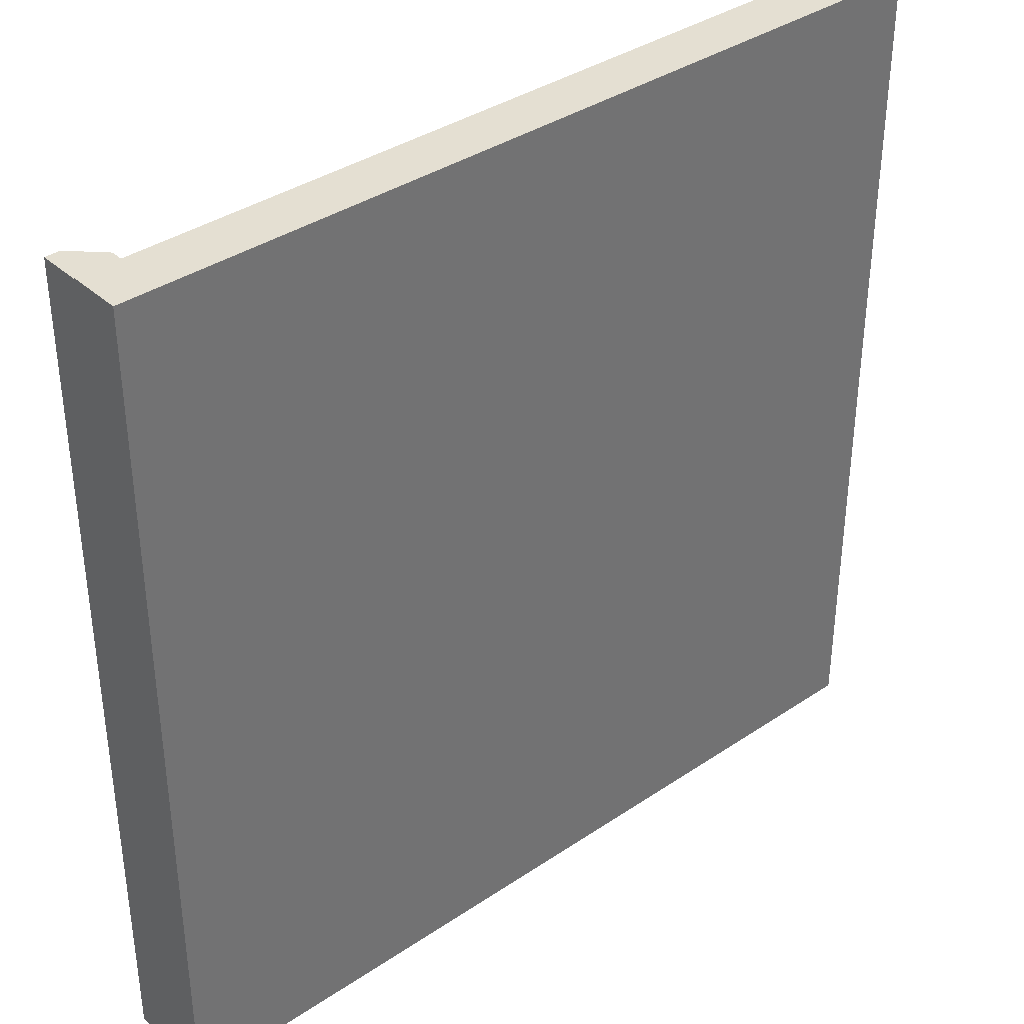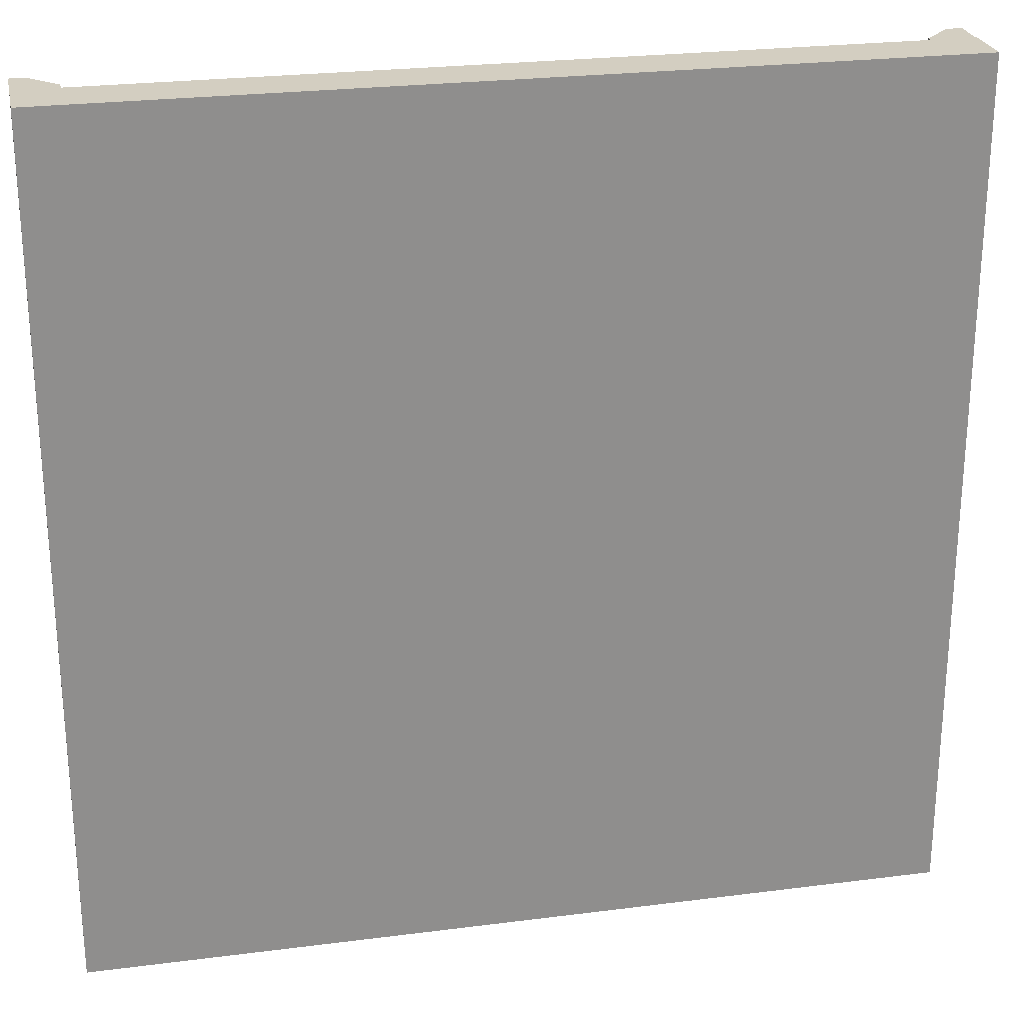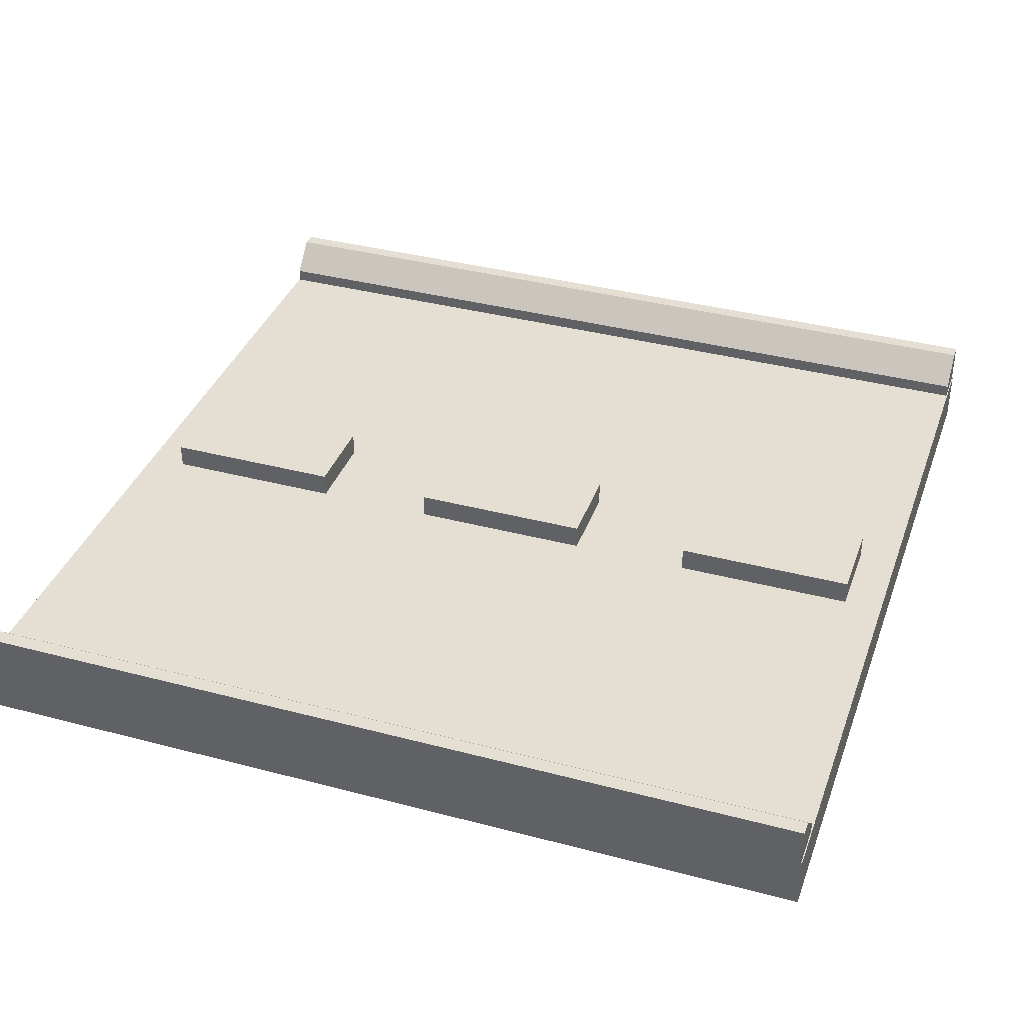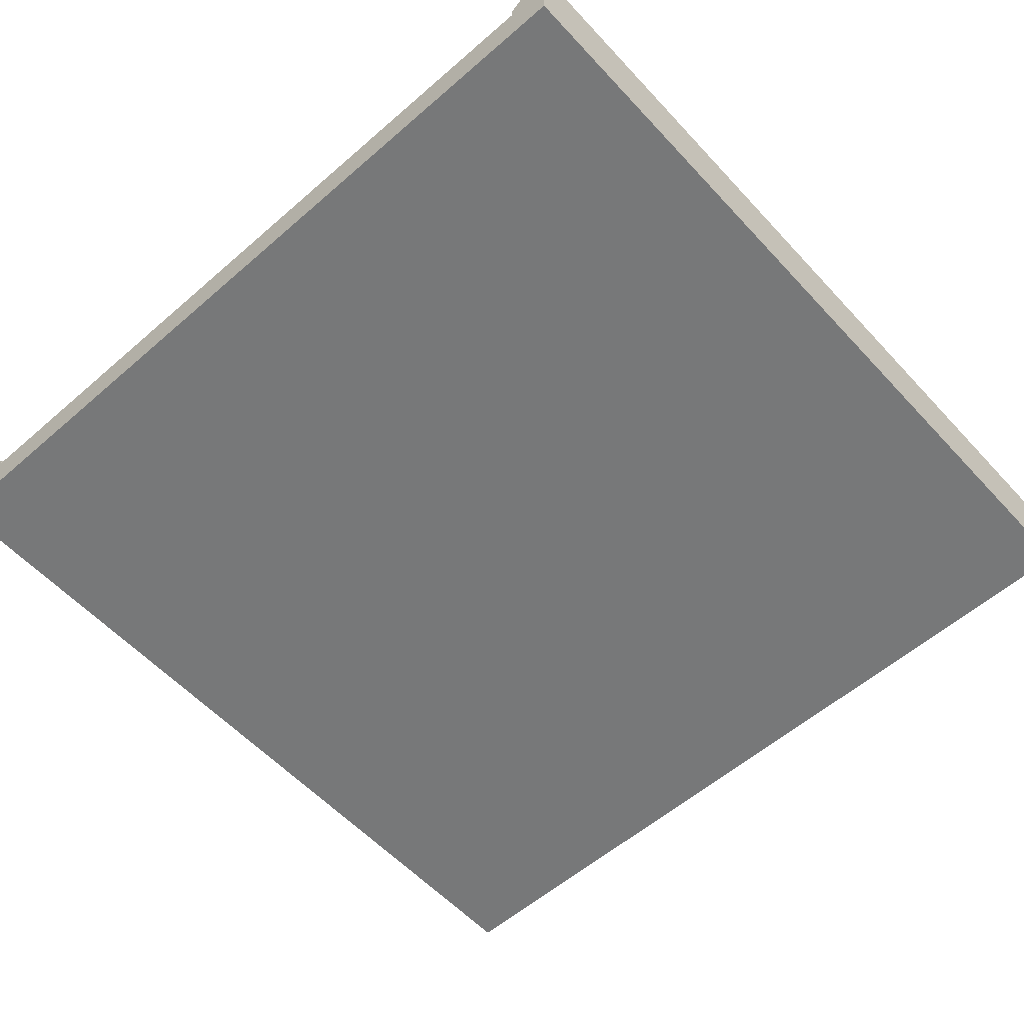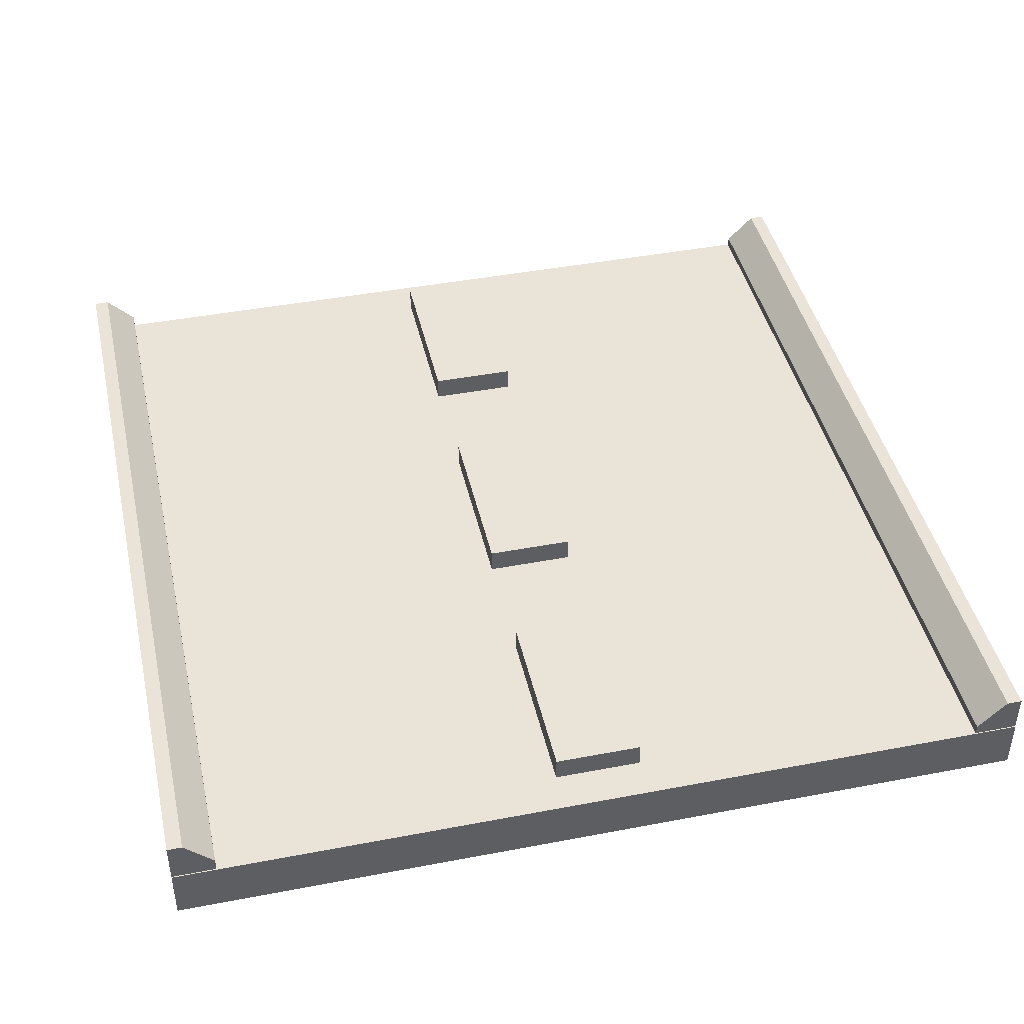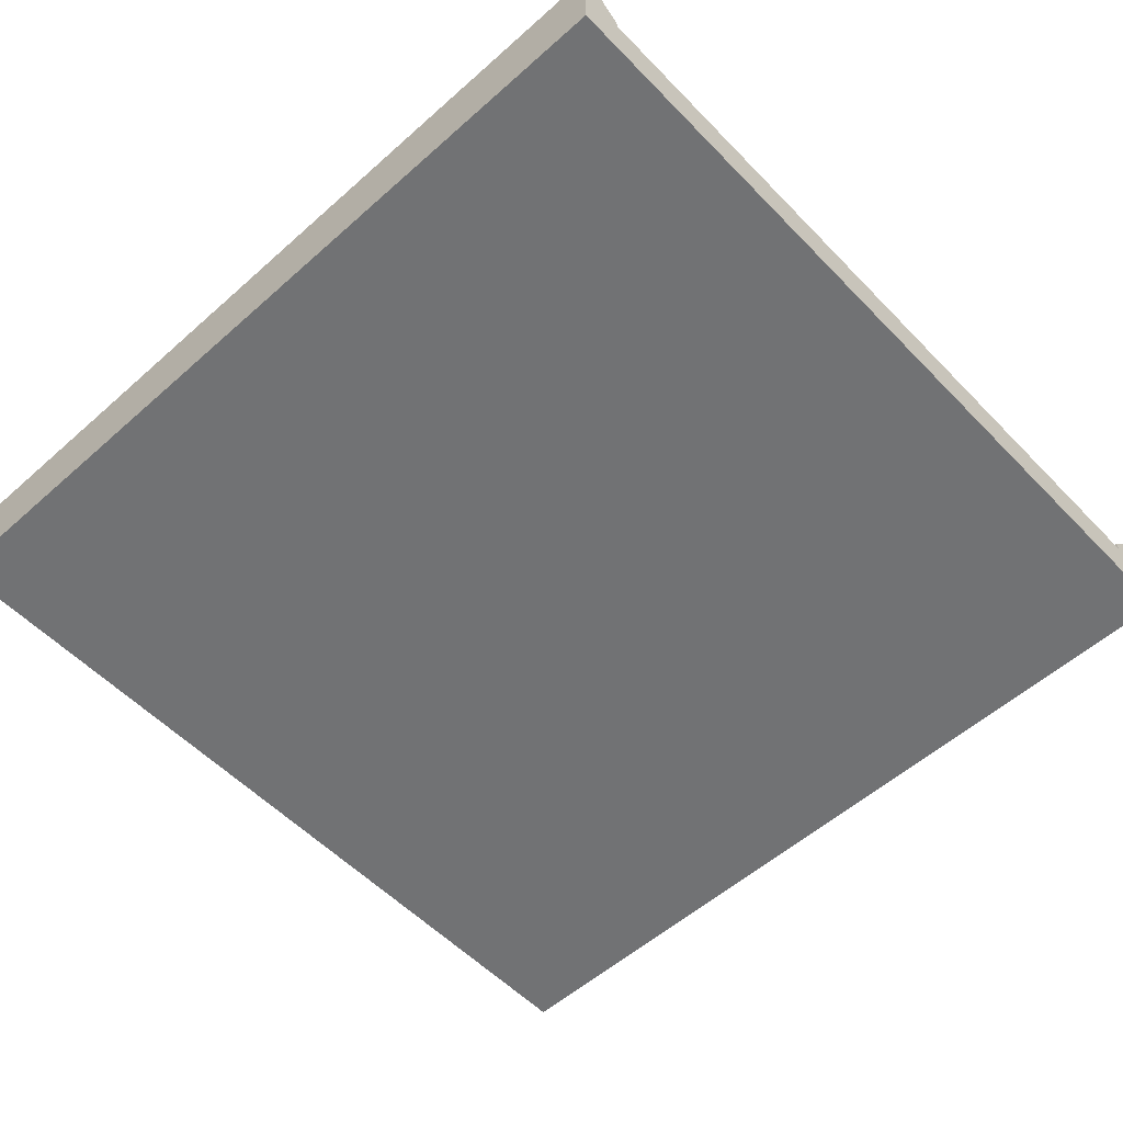
<metadata>
{"format":"obj","ext":"obj","renderer":"f3d","projection":"perspective","resolution":1024,"background":"white","views":[{"elev":37.1,"azim":-40.9,"up":"+Z"},{"elev":25.3,"azim":-11.7,"up":"+Z"},{"elev":37.1,"azim":108.8,"up":"+Y"},{"elev":-57.3,"azim":-137.9,"up":"+Y"},{"elev":43.4,"azim":-12.7,"up":"+Y"},{"elev":-55.5,"azim":133.0,"up":"+Y"}]}
</metadata>
<code>
o Cube
v -0.5 -0.03069 0.5
v -0.5 0.03069 0.5
v -0.5 -0.03069 -0.5
v -0.5 0.03069 -0.5
v 0.5 -0.03069 0.5
v 0.5 0.03069 0.5
v 0.5 -0.03069 -0.5
v 0.5 0.03069 -0.5
f 1 2 4 3
f 3 4 8 7
f 7 8 6 5
f 5 6 2 1
f 3 7 5 1
f 8 4 2 6
o Cube.001
v -0.05 0.00795 0.455
v -0.05 0.05866 0.455
v -0.05 0.00795 0.245
v -0.05 0.05866 0.245
v 0.05 0.00795 0.455
v 0.05 0.05866 0.455
v 0.05 0.00795 0.245
v 0.05 0.05866 0.245
f 9 10 12 11
f 11 12 16 15
f 15 16 14 13
f 13 14 10 9
f 11 15 13 9
f 16 12 10 14
o Cube.002
v -0.05 0.00795 0.105
v -0.05 0.05866 0.105
v -0.05 0.00795 -0.105
v -0.05 0.05866 -0.105
v 0.05 0.00795 0.105
v 0.05 0.05866 0.105
v 0.05 0.00795 -0.105
v 0.05 0.05866 -0.105
f 17 18 20 19
f 19 20 24 23
f 23 24 22 21
f 21 22 18 17
f 19 23 21 17
f 24 20 18 22
o Cube.003
v -0.05 0.00795 -0.245
v -0.05 0.05866 -0.245
v -0.05 0.00795 -0.455
v -0.05 0.05866 -0.455
v 0.05 0.00795 -0.245
v 0.05 0.05866 -0.245
v 0.05 0.00795 -0.455
v 0.05 0.05866 -0.455
f 25 26 28 27
f 27 28 32 31
f 31 32 30 29
f 29 30 26 25
f 27 31 29 25
f 32 28 26 30
o Cube.004
v 0.45 0.025 0.4988
v 0.45 0.025 -0.4988
v 0.5 0.025 0.4988
v 0.5 0.075 0.4988
v 0.5 0.025 -0.4988
v 0.5 0.075 -0.4988
v 0.4829 0.075 0.4988
v 0.45 0.04206 0.4988
v 0.45 0.04206 -0.4988
v 0.4829 0.075 -0.4988
f 38 42 39 36
f 37 38 36 35
f 33 40 41 34
f 34 37 35 33
f 34 41 42 38 37
f 39 42 41 40
f 35 36 39 40 33
o Cube.005
v -0.5 0.02893 0.4988
v -0.5 0.07893 0.4988
v -0.5 0.02893 -0.4988
v -0.5 0.07893 -0.4988
v -0.45 0.02893 0.4988
v -0.45 0.02893 -0.4988
v -0.45 0.04599 0.4988
v -0.4829 0.07893 0.4988
v -0.4829 0.07893 -0.4988
v -0.45 0.04599 -0.4988
f 43 44 46 45
f 47 49 50 44 43
f 45 46 51 52 48
f 45 48 47 43
f 48 52 49 47
f 51 50 49 52
f 51 46 44 50

</code>
